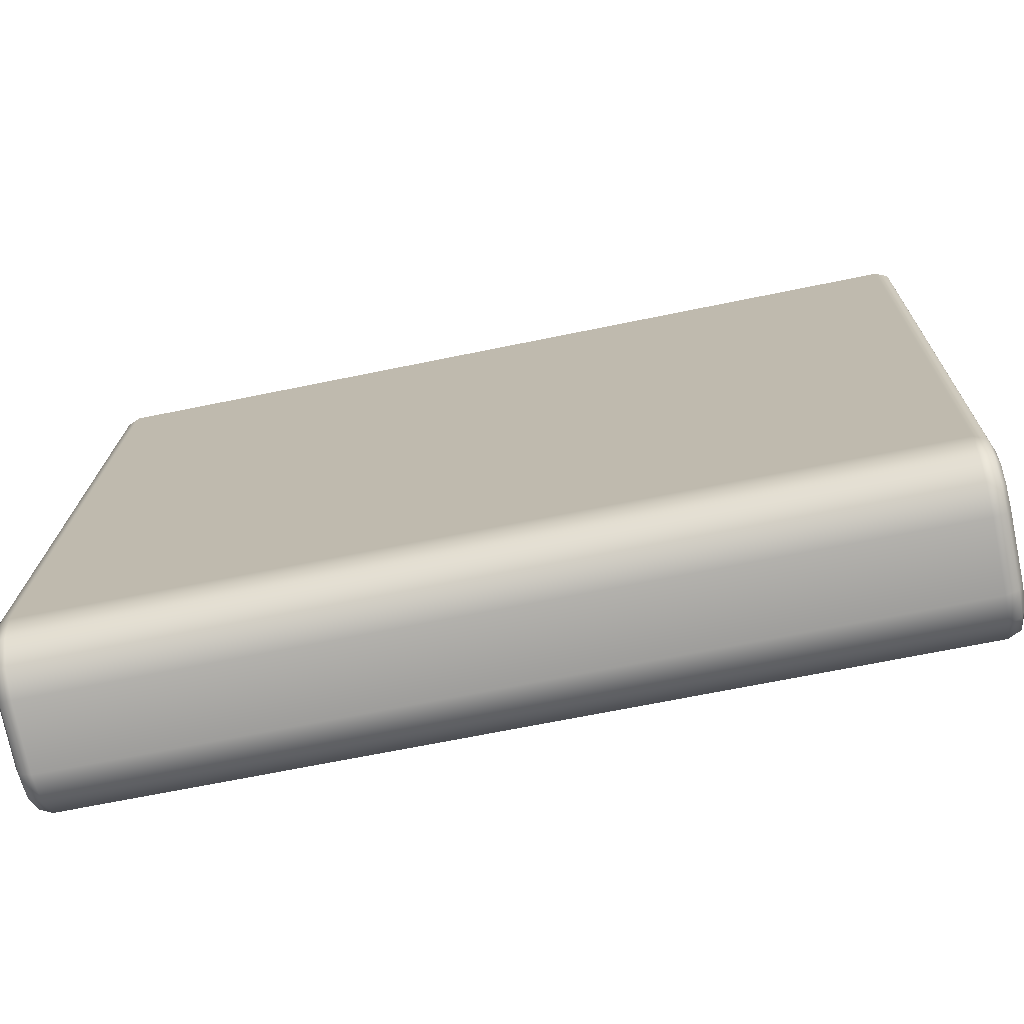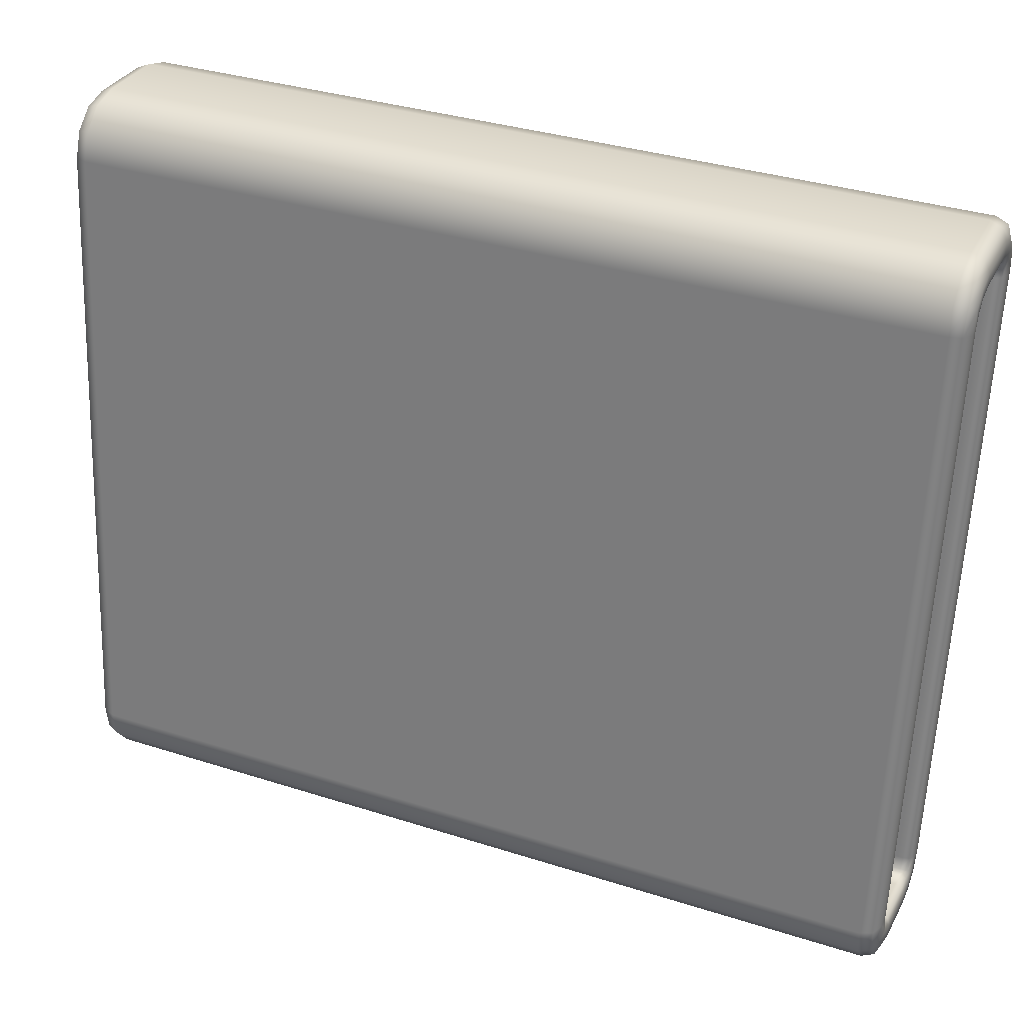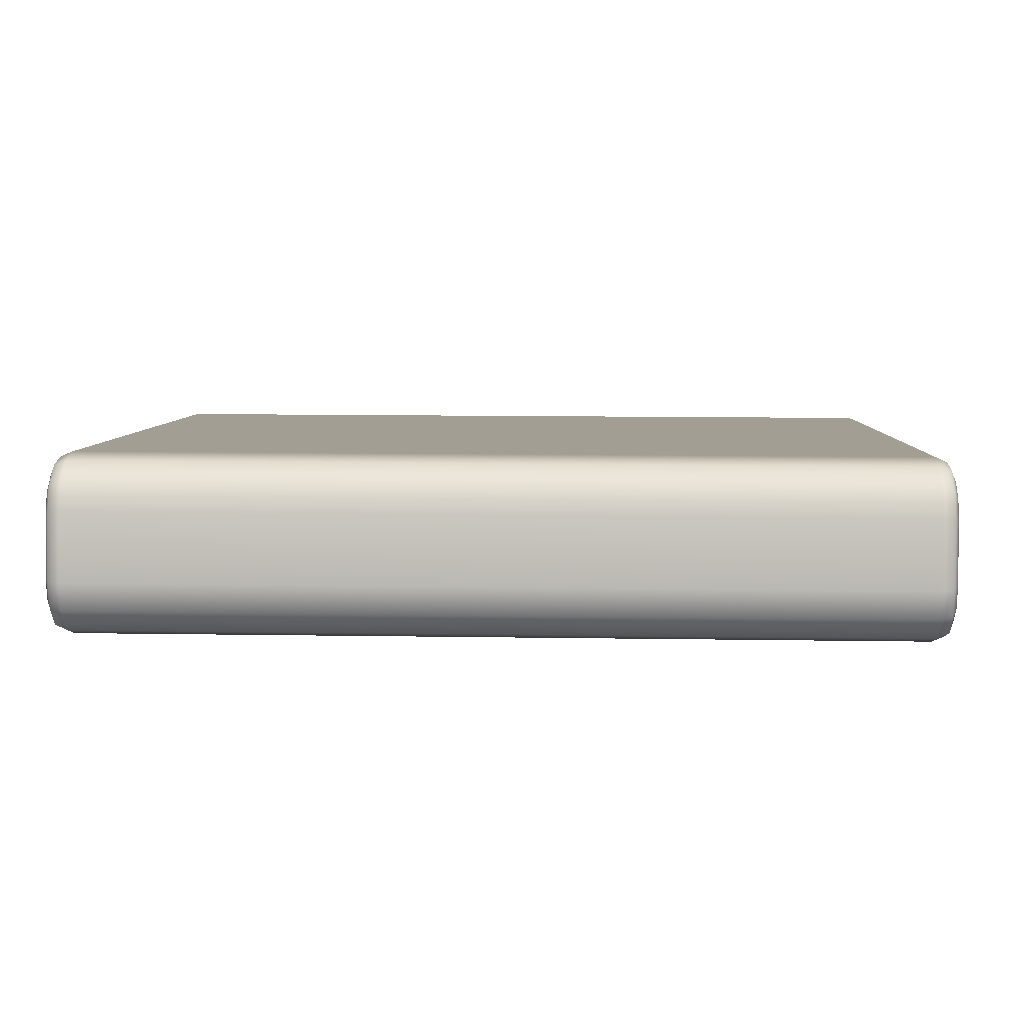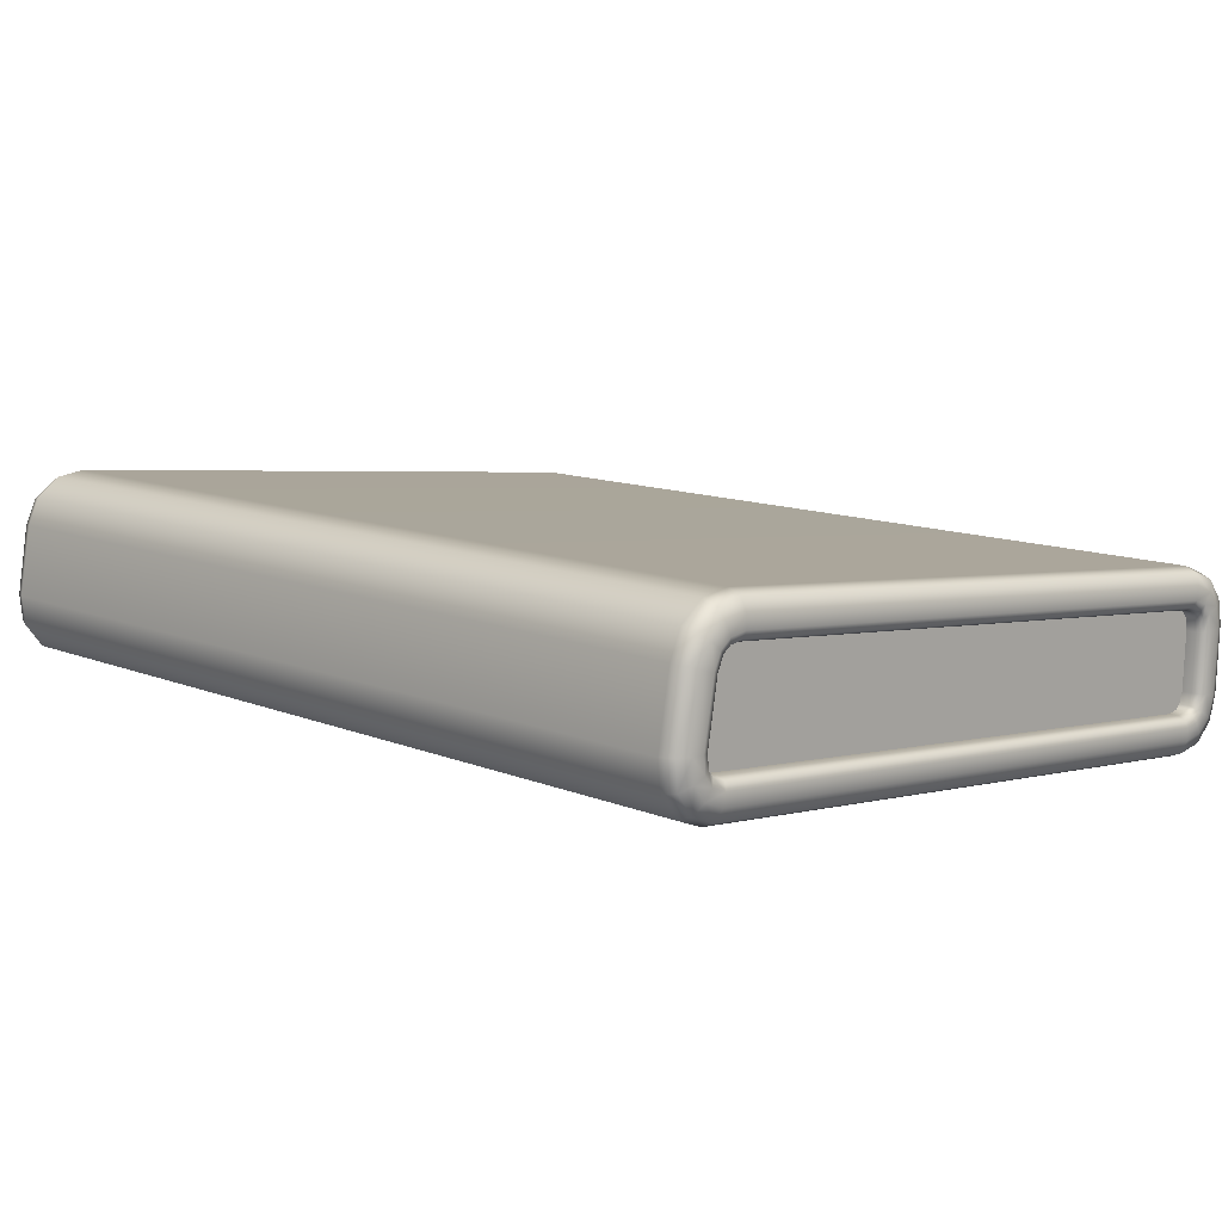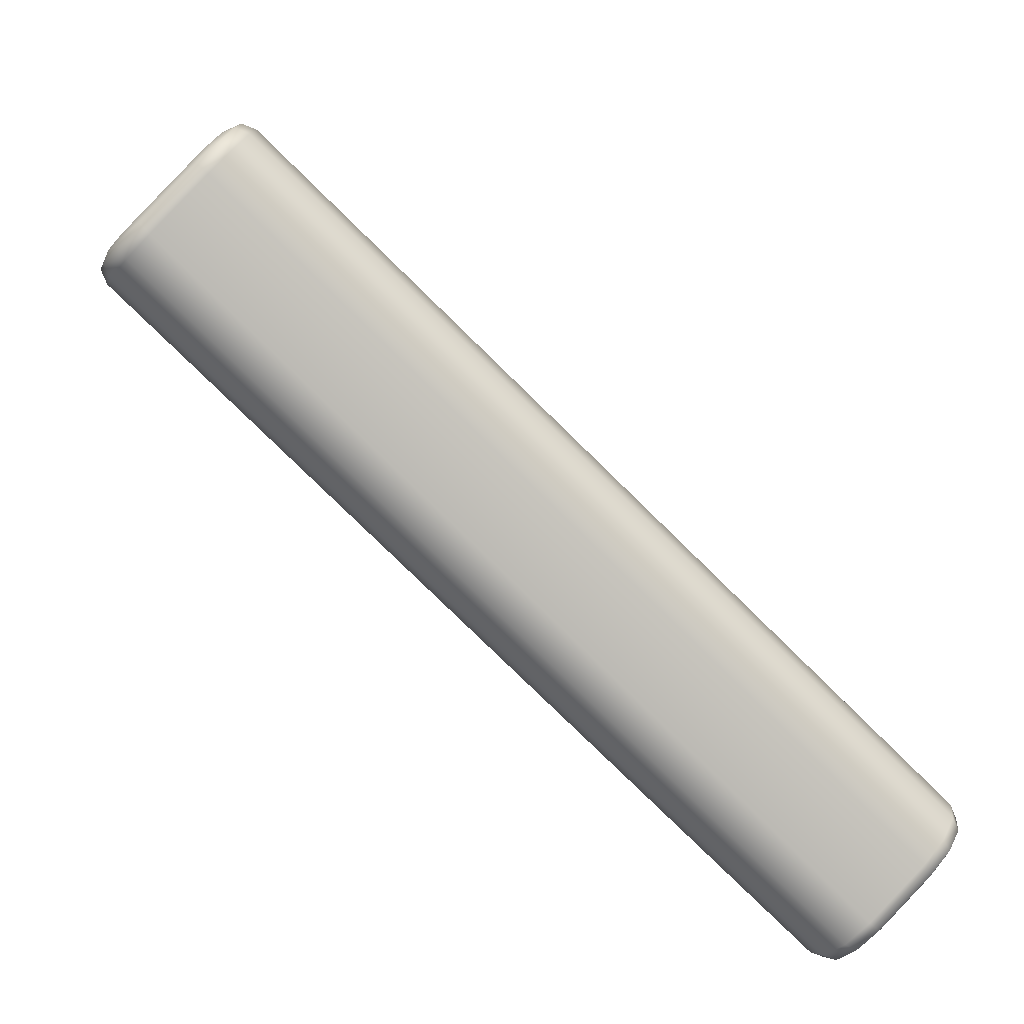
<metadata>
{"format":"obj","ext":"obj","renderer":"f3d","projection":"perspective","resolution":1024,"background":"white","views":[{"elev":-65.7,"azim":-168.2,"up":"+Z"},{"elev":34.8,"azim":-156.9,"up":"+Z"},{"elev":12.3,"azim":-177.9,"up":"+Y"},{"elev":11.7,"azim":-135.5,"up":"+Y"},{"elev":-79.3,"azim":135.6,"up":"+Z"}]}
</metadata>
<code>
g ENV_SY01_G9_Section06_Slide_B_Travelator_07_MO_1
v -2.092 -0.02097 -1.692
v -2.092 0.04077 -1.698
v -2.092 0.3255 -1.648
v -2.092 0.3863 -1.621
v -2.092 0.4106 -1.588
v -2.092 -0.04779 -1.672
v -2.092 -0.07094 -1.615
v -2.092 0.42 -1.522
v -2.092 -0.4198 1.581
v -2.092 0.0795 1.597
v -2.092 -0.4097 1.642
v -2.092 0.05609 1.659
v -2.092 -0.3878 1.667
v -2.092 0.02525 1.686
v -2.092 -0.3289 1.687
v -2.092 -0.03997 1.699
v 2.092 -0.3879 1.667
v 2.092 -0.3289 1.687
v 2.092 -0.03997 1.699
v 2.092 0.02518 1.686
v 2.092 -0.4097 1.642
v 2.092 0.05602 1.659
v 2.092 -0.4198 1.581
v 2.092 0.0795 1.597
v 2.092 -0.07094 -1.615
v 2.092 0.42 -1.522
v 2.092 -0.04779 -1.672
v 2.092 0.4106 -1.588
v 2.092 0.3863 -1.621
v 2.092 -0.02097 -1.692
v 2.092 0.04077 -1.698
v 2.092 0.3255 -1.648
v -2.142 -0.07094 -1.615
v -2.092 -0.07094 -1.615
v -2.092 -0.4198 1.581
v -2.142 -0.4198 1.581
v -2.092 -0.4097 1.642
v -2.177 -0.4345 1.581
v -2.177 -0.08525 -1.618
v -2.142 -0.4097 1.642
v -2.092 -0.3878 1.667
v -2.192 -0.4702 1.582
v -2.192 -0.1199 -1.627
v -2.192 -0.1801 -1.642
v -2.177 -0.4234 1.648
v -2.142 -0.3878 1.667
v -2.092 -0.3289 1.687
v -2.192 -0.4567 1.664
v -2.192 -0.5323 1.584
v -2.177 -0.3963 1.68
v -2.142 -0.3289 1.687
v -2.092 -0.03997 1.699
v -2.192 -0.4166 1.711
v -2.177 -0.3315 1.701
v -2.142 -0.03997 1.699
v -2.092 0.02525 1.686
v -2.166 -0.5954 1.586
v -2.166 -0.2414 -1.657
v -2.192 -0.5146 1.691
v -2.192 -0.3378 1.736
v -2.177 -0.03876 1.714
v -2.142 0.02525 1.686
v -2.092 0.05609 1.659
v -2.103 -0.6216 1.586
v -2.103 -0.2668 -1.664
v 2.103 -0.6216 1.586
v 2.103 -0.2668 -1.664
v -2.103 -0.5978 1.73
v -2.192 -0.03582 1.749
v -2.177 0.03194 1.699
v -2.142 0.05609 1.659
v -2.092 0.0795 1.597
v 2.166 -0.5955 1.586
v 2.166 -0.2414 -1.657
v -2.192 0.04806 1.732
v -2.177 0.06846 1.668
v -2.142 0.0795 1.597
v -2.092 0.42 -1.522
v 2.192 -0.5323 1.584
v 2.192 -0.1801 -1.642
v 2.192 -0.1199 -1.627
v -2.192 0.09836 1.689
v -2.177 0.09388 1.6
v -2.142 0.42 -1.522
v -2.092 0.4106 -1.588
v -2.192 0.1285 1.608
v -2.177 0.4348 -1.523
v -2.142 0.4106 -1.588
v -2.092 0.3863 -1.621
v -2.192 0.4704 -1.523
v -2.177 0.4246 -1.594
v -2.142 0.3863 -1.621
v -2.092 0.3255 -1.648
v -2.192 0.4583 -1.608
v -2.177 0.3957 -1.633
v -2.142 0.3255 -1.648
v -2.092 0.04077 -1.698
v -2.192 0.4185 -1.661
v -2.177 0.3299 -1.662
v -2.142 0.04077 -1.698
v -2.092 -0.02097 -1.692
v -2.192 0.3404 -1.696
v -2.177 0.0413 -1.713
v -2.142 -0.02097 -1.692
v -2.092 -0.04779 -1.672
v -2.192 0.04264 -1.749
v -2.177 -0.02652 -1.707
v -2.142 -0.04779 -1.672
v -2.092 -0.07094 -1.615
v -2.142 -0.07094 -1.615
v -2.177 -0.08525 -1.618
v -2.177 -0.0599 -1.681
v -2.192 -0.1199 -1.627
v -2.192 -0.03983 -1.741
v -2.192 -0.089 -1.704
v -2.192 -0.1397 -1.743
v -2.192 -0.1801 -1.642
v -2.166 -0.2414 -1.657
v -2.192 -0.06298 -1.8
v -2.166 -0.1913 -1.782
v -2.103 -0.2668 -1.664
v -2.192 0.04505 -1.811
v -2.166 -0.08652 -1.861
v -2.103 -0.2126 -1.799
v -2.192 0.3587 -1.756
v -2.166 0.04739 -1.874
v -2.192 0.4582 -1.711
v 2.103 -0.2126 -1.799
v 2.103 -0.2668 -1.664
v 2.166 -0.2414 -1.657
v -2.103 -0.09629 -1.886
v -2.166 0.3773 -1.816
v -2.192 0.517 -1.632
v 2.166 -0.1913 -1.782
v 2.192 -0.1801 -1.642
v 2.103 -0.09629 -1.886
v -2.103 0.04839 -1.9
v -2.166 0.4987 -1.761
v -2.192 0.5324 -1.524
v 2.103 0.04839 -1.9
v -2.103 0.385 -1.841
v 2.166 -0.08652 -1.861
v -2.166 0.5766 -1.657
v -2.192 0.1888 1.623
v -2.103 0.5154 -1.782
v -2.166 0.5955 -1.525
v -2.192 0.1503 1.725
v 2.192 -0.1397 -1.743
v -2.103 0.6013 -1.667
v -2.166 0.2502 1.637
v -2.192 0.07622 1.789
v 2.192 -0.089 -1.704
v 2.192 -0.1199 -1.627
v 2.177 -0.08525 -1.618
v 2.177 -0.0599 -1.681
v 2.142 -0.07094 -1.615
v 2.192 -0.03983 -1.741
v -2.103 0.6216 -1.526
v -2.166 0.2033 1.762
v -2.103 0.2756 1.643
v 2.103 0.6216 -1.526
v 2.192 -0.06298 -1.8
v 2.103 0.6013 -1.667
v 2.166 0.04739 -1.874
v 2.103 0.5154 -1.782
v 2.103 0.385 -1.841
v 2.166 0.3773 -1.816
v 2.192 0.04505 -1.811
v 2.192 0.04264 -1.749
v 2.166 0.4987 -1.761
v 2.192 0.3587 -1.756
v 2.166 0.5766 -1.657
v 2.177 -0.02652 -1.707
v 2.192 0.3404 -1.696
v 2.192 0.4582 -1.711
v 2.142 -0.04779 -1.672
v 2.177 0.0413 -1.713
v 2.192 0.4185 -1.661
v 2.092 -0.04779 -1.672
v 2.092 -0.07094 -1.615
v 2.092 -0.02097 -1.692
v 2.142 -0.02097 -1.692
v 2.092 0.04077 -1.698
v 2.142 0.04077 -1.698
v 2.092 0.3255 -1.648
v 2.177 0.3299 -1.662
v 2.142 0.3255 -1.648
v 2.092 0.3863 -1.621
v 2.177 0.3957 -1.633
v 2.142 0.3863 -1.621
v 2.092 0.4106 -1.588
v 2.192 0.4583 -1.608
v 2.142 0.4106 -1.588
v 2.092 0.42 -1.522
v 2.177 0.4246 -1.594
v 2.192 0.517 -1.632
v 2.142 0.42 -1.522
v 2.092 0.0795 1.597
v 2.177 0.4348 -1.523
v 2.192 0.4704 -1.523
v 2.166 0.5955 -1.525
v 2.142 0.0795 1.597
v 2.092 0.05602 1.659
v 2.177 0.09388 1.6
v 2.192 0.1285 1.608
v 2.192 0.5324 -1.524
v 2.103 0.2755 1.643
v 2.142 0.05602 1.659
v 2.092 0.02518 1.686
v 2.177 0.06839 1.668
v 2.166 0.2501 1.637
v 2.192 0.09829 1.689
v 2.192 0.1888 1.623
v 2.103 0.2252 1.777
v 2.142 0.02518 1.686
v 2.092 -0.03997 1.699
v 2.177 0.03187 1.699
v 2.166 0.2032 1.762
v 2.192 0.04806 1.732
v 2.192 0.1503 1.725
v -2.103 0.2252 1.777
v 2.142 -0.03997 1.699
v 2.092 -0.3289 1.687
v 2.177 -0.03876 1.714
v 2.103 0.1166 1.871
v 2.166 0.1048 1.847
v 2.192 -0.03589 1.749
v 2.192 0.07615 1.789
v -2.166 0.1048 1.847
v -2.103 0.1166 1.871
v 2.103 -0.02344 1.9
v 2.166 -0.02559 1.874
v 2.192 -0.03074 1.811
v 2.192 -0.3379 1.736
v -2.192 -0.03074 1.811
v -2.166 -0.02559 1.874
v -2.192 -0.3489 1.797
v -2.103 -0.02344 1.9
v -2.192 -0.4521 1.764
v -2.166 -0.3602 1.86
v -2.103 -0.3649 1.885
v -2.166 -0.4882 1.818
v -2.166 -0.5735 1.718
v -2.103 -0.5031 1.84
v 2.103 -0.3649 1.885
v 2.103 -0.5979 1.73
v 2.103 -0.5032 1.84
v 2.166 -0.3602 1.86
v 2.166 -0.5735 1.718
v 2.166 -0.4882 1.818
v 2.192 -0.3489 1.797
v 2.192 -0.5146 1.691
v 2.192 -0.4521 1.764
v 2.192 -0.4167 1.711
v 2.192 -0.4703 1.582
v 2.192 -0.4568 1.664
v 2.177 -0.3315 1.701
v 2.177 -0.4346 1.581
v 2.177 -0.08525 -1.618
v 2.177 -0.3963 1.68
v 2.142 -0.3289 1.687
v 2.092 -0.3879 1.667
v 2.177 -0.4234 1.648
v 2.142 -0.3879 1.667
v 2.092 -0.4097 1.642
v 2.142 -0.4097 1.642
v 2.092 -0.4198 1.581
v 2.142 -0.4198 1.581
v 2.092 -0.07094 -1.615
v 2.142 -0.07094 -1.615
g ENV_SY01_G9_Section06_Slide_B_Travelator_07_MO_1_0
f 3 2 1
f 4 3 1
f 5 4 1
f 6 5 1
f 6 7 5
f 7 8 5
f 7 9 8
f 9 10 8
f 9 11 10
f 11 12 10
f 11 13 12
f 13 14 12
f 13 15 14
f 15 16 14
f 19 18 17
f 20 19 17
f 20 17 21
f 22 20 21
f 22 21 23
f 24 22 23
f 24 23 25
f 26 24 25
f 26 25 27
f 28 26 27
f 29 28 27
f 30 29 27
f 30 31 29
f 31 32 29
g ENV_SY01_G9_Section06_Slide_B_Travelator_07_MO_1_1
f 35 34 33
f 36 35 33
f 37 35 36
f 38 36 33
f 39 38 33
f 40 37 36
f 41 37 40
f 42 38 39
f 43 42 39
f 42 43 44
f 38 45 36
f 45 40 36
f 46 41 40
f 47 41 46
f 42 48 38
f 48 45 38
f 49 42 44
f 48 42 49
f 45 50 40
f 50 46 40
f 51 47 46
f 52 47 51
f 48 53 45
f 53 50 45
f 50 54 46
f 54 51 46
f 55 52 51
f 56 52 55
f 49 44 57
f 44 58 57
f 59 48 49
f 53 48 59
f 53 60 50
f 60 54 50
f 54 61 51
f 61 55 51
f 62 56 55
f 63 56 62
f 57 58 64
f 58 65 64
f 64 65 66
f 65 67 66
f 64 68 57
f 64 66 68
f 60 69 54
f 69 61 54
f 61 70 55
f 70 62 55
f 71 63 62
f 72 63 71
f 66 67 73
f 67 74 73
f 69 75 61
f 75 70 61
f 70 76 62
f 76 71 62
f 77 72 71
f 78 72 77
f 73 74 79
f 74 80 79
f 80 81 79
f 75 82 70
f 82 76 70
f 76 83 71
f 83 77 71
f 84 78 77
f 85 78 84
f 82 86 76
f 86 83 76
f 83 87 77
f 87 84 77
f 88 85 84
f 89 85 88
f 86 90 83
f 90 87 83
f 87 91 84
f 91 88 84
f 92 89 88
f 93 89 92
f 90 94 87
f 94 91 87
f 91 95 88
f 95 92 88
f 96 93 92
f 97 93 96
f 94 98 91
f 98 95 91
f 95 99 92
f 99 96 92
f 100 97 96
f 101 97 100
f 98 102 95
f 102 99 95
f 99 103 96
f 103 100 96
f 104 101 100
f 105 101 104
f 102 106 99
f 106 103 99
f 100 103 107
f 104 100 107
f 108 105 104
f 109 105 108
f 110 109 108
f 111 110 108
f 108 104 112
f 112 111 108
f 104 107 112
f 113 111 112
f 107 103 114
f 103 106 114
f 112 107 115
f 115 113 112
f 107 114 115
f 113 115 116
f 117 113 116
f 117 116 118
f 115 114 119
f 116 115 119
f 116 120 118
f 116 119 120
f 118 120 121
f 114 106 122
f 119 114 122
f 119 123 120
f 123 119 122
f 120 124 121
f 120 123 124
f 122 106 125
f 106 102 125
f 126 123 122
f 126 122 125
f 125 102 127
f 102 98 127
f 124 128 121
f 128 129 121
f 129 128 130
f 123 131 124
f 131 123 126
f 132 126 125
f 125 127 132
f 127 98 133
f 98 94 133
f 128 134 130
f 130 134 135
f 136 128 124
f 131 136 124
f 128 136 134
f 137 131 126
f 137 126 132
f 127 138 132
f 127 133 138
f 133 94 139
f 94 90 139
f 140 136 131
f 137 140 131
f 141 137 132
f 132 138 141
f 137 141 140
f 136 142 134
f 142 136 140
f 133 143 138
f 143 133 139
f 139 90 144
f 90 86 144
f 138 145 141
f 138 143 145
f 146 143 139
f 139 144 146
f 144 86 147
f 86 82 147
f 134 142 148
f 134 148 135
f 143 149 145
f 149 143 146
f 144 150 146
f 144 147 150
f 147 82 151
f 82 75 151
f 148 152 135
f 152 153 135
f 154 153 152
f 155 154 152
f 156 154 155
f 157 152 148
f 155 152 157
f 158 149 146
f 146 150 158
f 147 159 150
f 147 151 159
f 150 160 158
f 150 159 160
f 158 161 149
f 158 160 161
f 162 157 148
f 142 162 148
f 161 163 149
f 149 163 145
f 162 142 164
f 164 142 140
f 163 165 145
f 145 165 141
f 141 166 140
f 164 140 166
f 165 166 141
f 167 164 166
f 166 165 167
f 168 162 164
f 168 164 167
f 169 157 162
f 168 169 162
f 165 163 170
f 165 170 167
f 171 168 167
f 167 170 171
f 163 172 170
f 172 163 161
f 157 169 173
f 173 155 157
f 174 169 168
f 171 174 168
f 170 175 171
f 170 172 175
f 176 155 173
f 176 156 155
f 169 177 173
f 169 174 177
f 178 174 171
f 175 178 171
f 176 179 156
f 179 180 156
f 181 179 176
f 182 176 173
f 182 181 176
f 173 177 182
f 183 181 182
f 184 183 182
f 177 184 182
f 185 183 184
f 174 186 177
f 177 186 184
f 174 178 186
f 187 185 184
f 186 187 184
f 188 185 187
f 178 189 186
f 186 189 187
f 190 188 187
f 189 190 187
f 191 188 190
f 178 192 189
f 192 178 175
f 193 191 190
f 194 191 193
f 189 195 190
f 192 195 189
f 195 193 190
f 196 192 175
f 172 196 175
f 197 194 193
f 198 194 197
f 195 199 193
f 199 197 193
f 192 200 195
f 200 192 196
f 200 199 195
f 196 172 201
f 201 172 161
f 202 198 197
f 203 198 202
f 199 204 197
f 204 202 197
f 200 205 199
f 205 204 199
f 206 200 196
f 206 196 201
f 205 200 206
f 161 207 201
f 160 207 161
f 208 203 202
f 209 203 208
f 204 210 202
f 210 208 202
f 201 211 206
f 207 211 201
f 205 212 204
f 212 210 204
f 213 205 206
f 211 213 206
f 212 205 213
f 214 207 160
f 207 214 211
f 215 209 208
f 216 209 215
f 210 217 208
f 217 215 208
f 211 218 213
f 214 218 211
f 212 219 210
f 219 217 210
f 220 212 213
f 218 220 213
f 219 212 220
f 221 214 160
f 159 221 160
f 222 216 215
f 223 216 222
f 217 224 215
f 224 222 215
f 214 225 218
f 225 214 221
f 218 226 220
f 225 226 218
f 219 227 217
f 227 224 217
f 228 219 220
f 226 228 220
f 227 219 228
f 159 229 221
f 151 229 159
f 230 225 221
f 229 230 221
f 226 225 231
f 231 225 230
f 228 226 232
f 232 226 231
f 233 227 228
f 233 228 232
f 227 234 224
f 234 227 233
f 229 151 235
f 151 75 235
f 75 69 235
f 230 229 236
f 236 229 235
f 235 69 237
f 235 237 236
f 69 60 237
f 238 230 236
f 238 231 230
f 237 60 239
f 60 53 239
f 239 53 59
f 237 240 236
f 236 240 238
f 237 239 240
f 238 241 231
f 240 241 238
f 239 242 240
f 239 59 242
f 240 242 241
f 59 243 242
f 243 59 49
f 57 243 49
f 68 243 57
f 242 243 244
f 243 68 244
f 242 244 241
f 241 245 231
f 231 245 232
f 68 246 244
f 66 246 68
f 244 247 241
f 247 245 241
f 246 247 244
f 245 248 232
f 245 247 248
f 232 248 233
f 249 246 66
f 73 249 66
f 247 246 250
f 247 250 248
f 246 249 250
f 248 251 233
f 248 250 251
f 251 234 233
f 252 249 73
f 79 252 73
f 250 249 253
f 250 253 251
f 249 252 253
f 254 234 251
f 253 254 251
f 79 255 252
f 81 255 79
f 252 256 253
f 256 254 253
f 255 256 252
f 234 254 257
f 234 257 224
f 224 257 222
f 255 81 258
f 81 259 258
f 254 256 260
f 254 260 257
f 257 261 222
f 257 260 261
f 261 223 222
f 262 223 261
f 256 255 263
f 256 263 260
f 255 258 263
f 264 262 261
f 260 264 261
f 260 263 264
f 265 262 264
f 263 266 264
f 266 265 264
f 263 258 266
f 267 265 266
f 258 268 266
f 268 267 266
f 258 259 268
f 269 267 268
f 259 270 268
f 270 269 268

</code>
